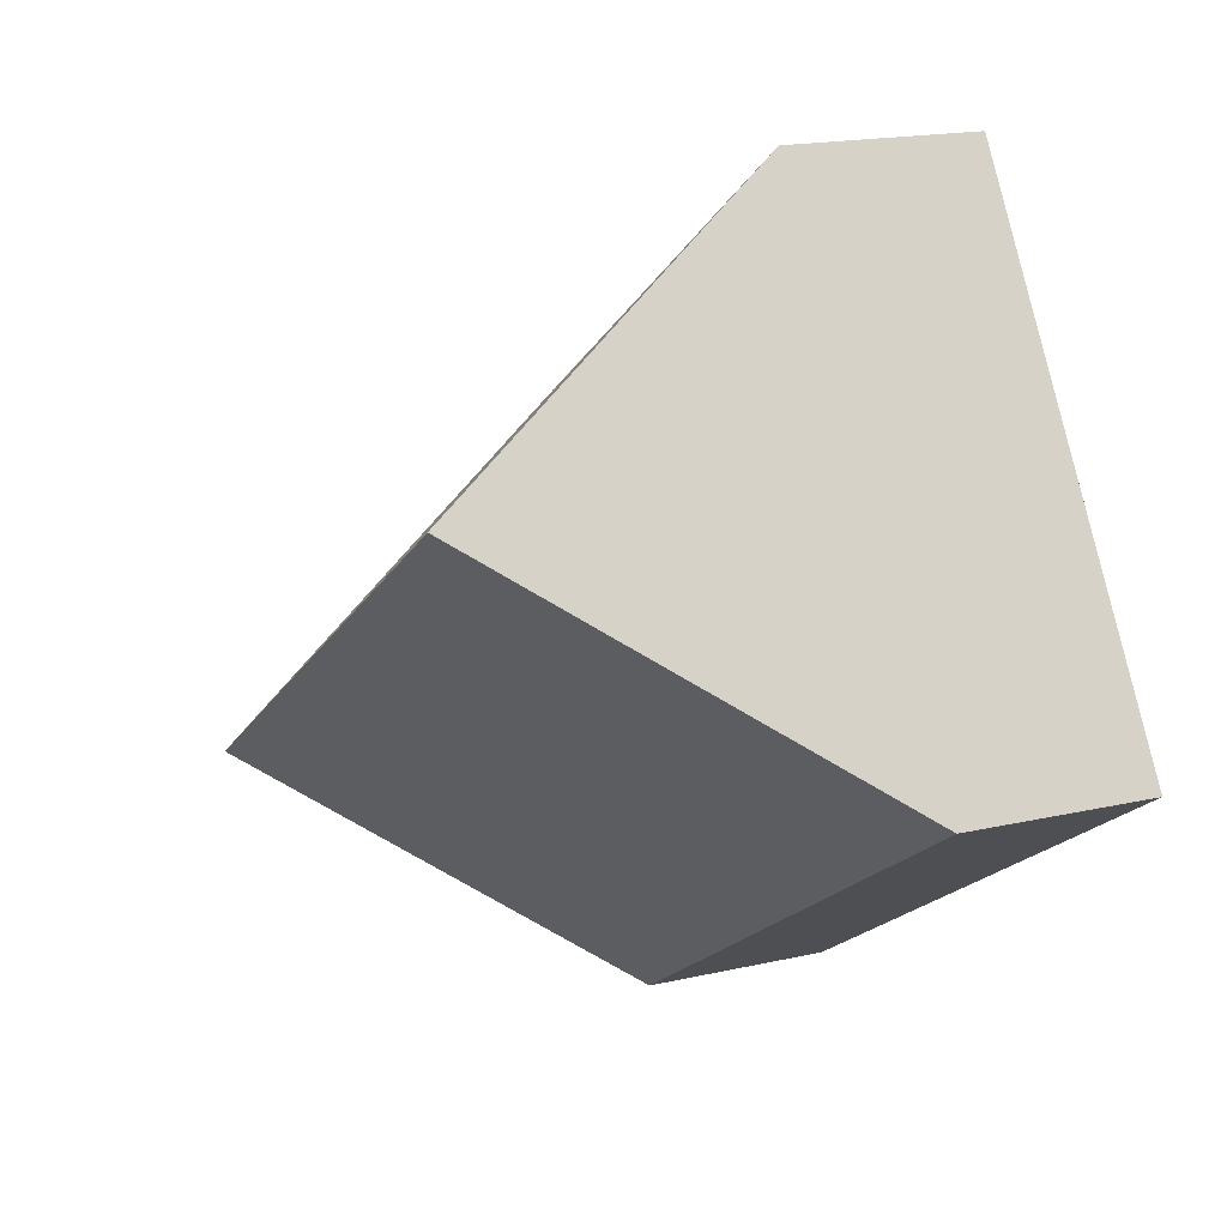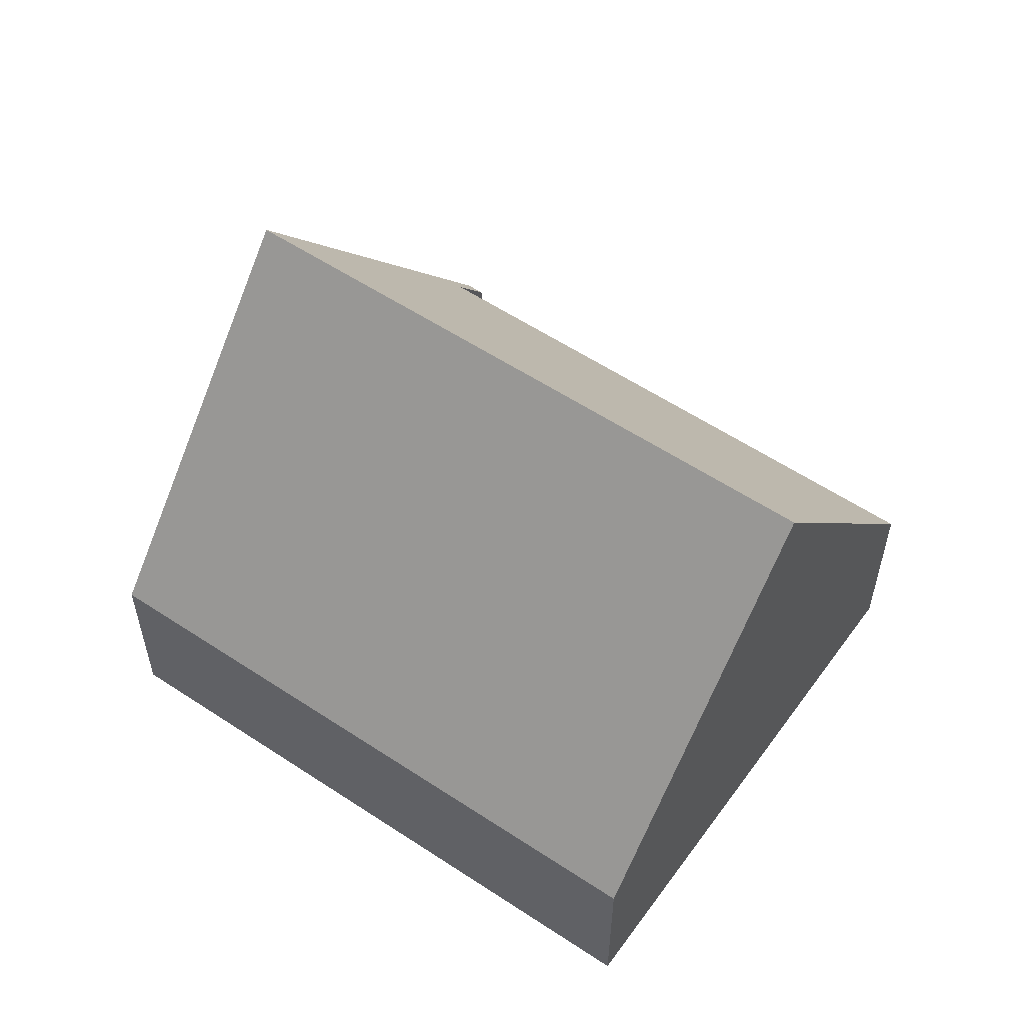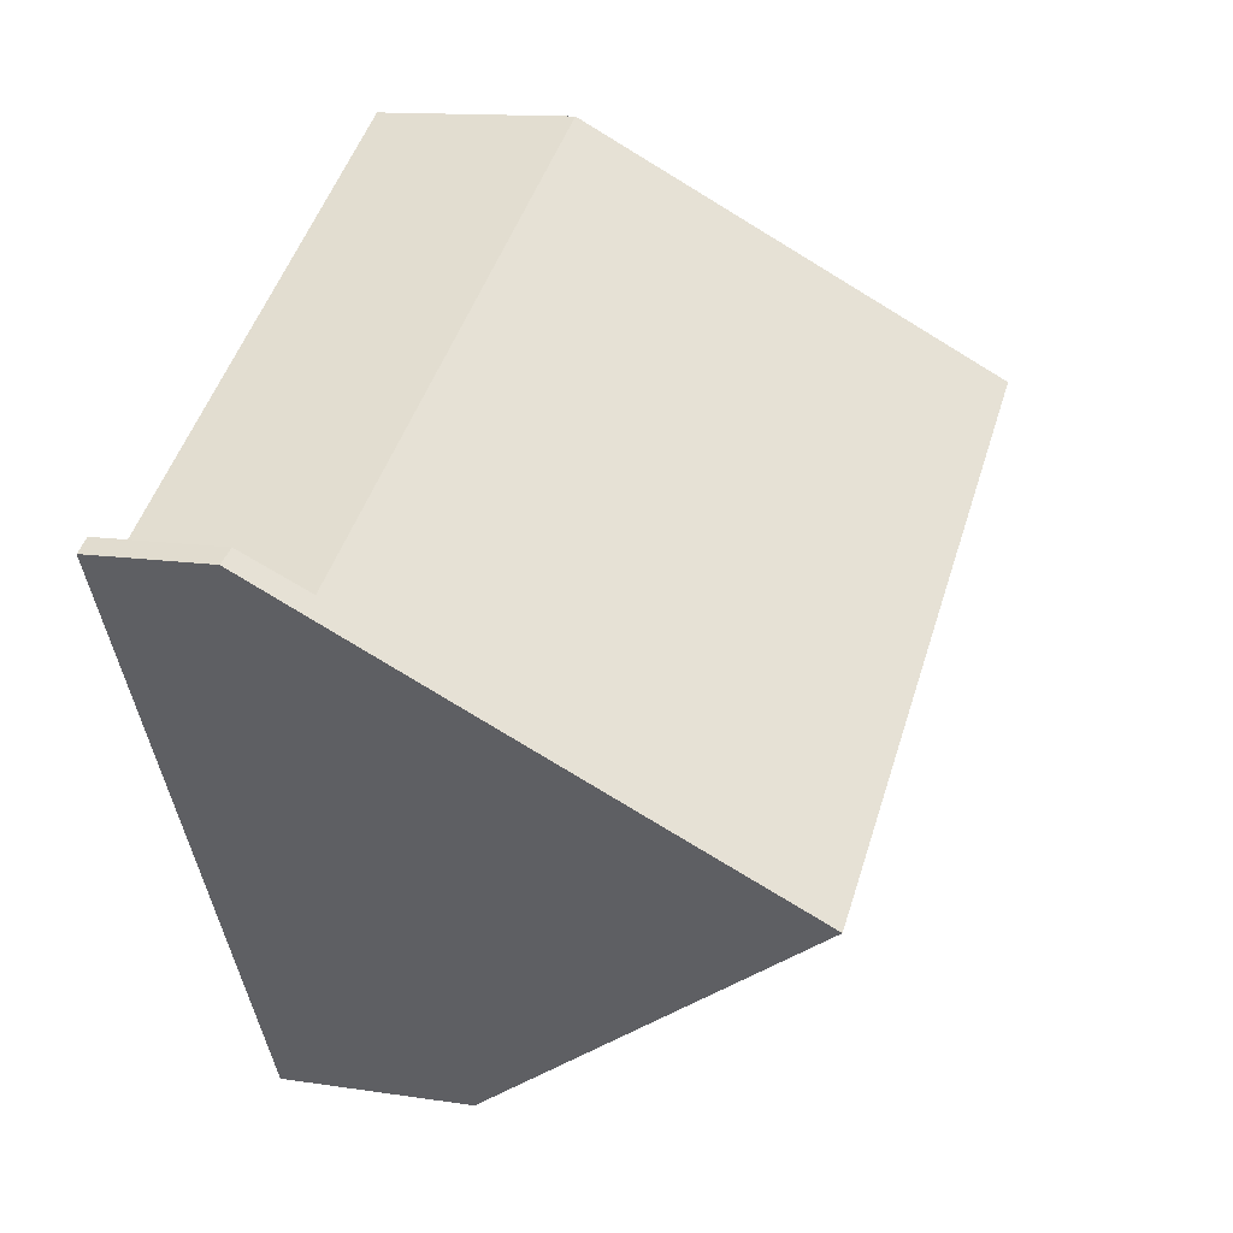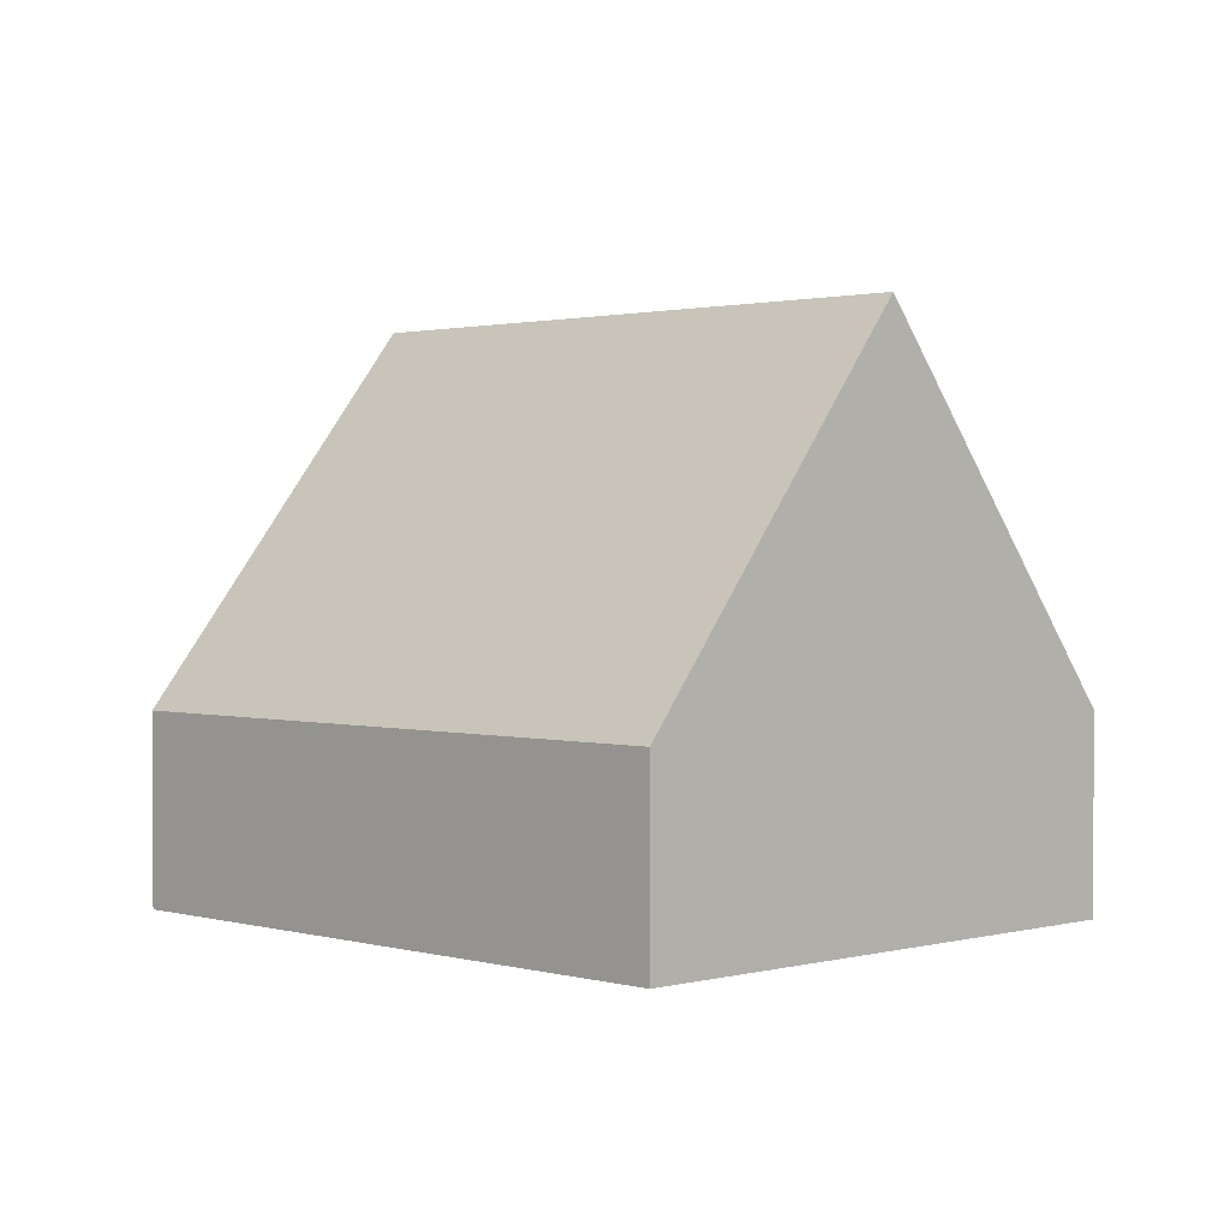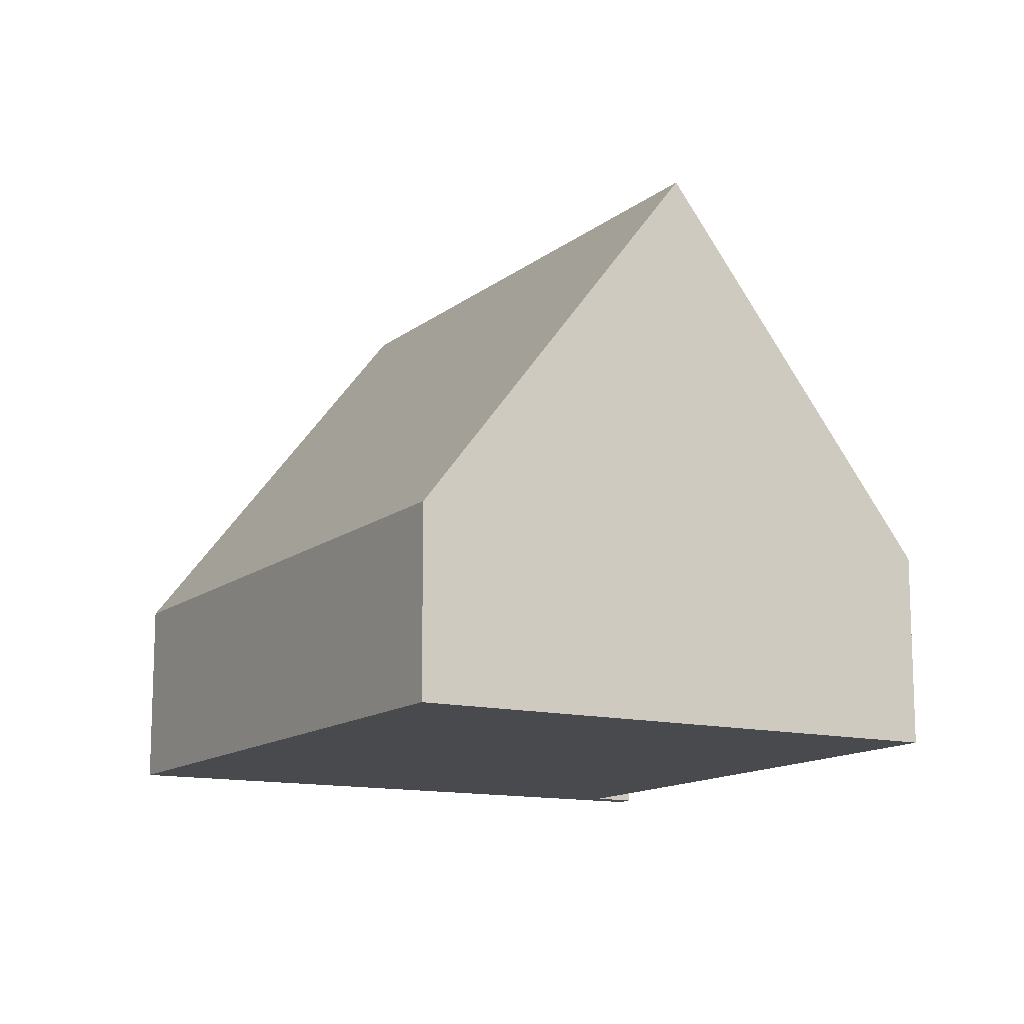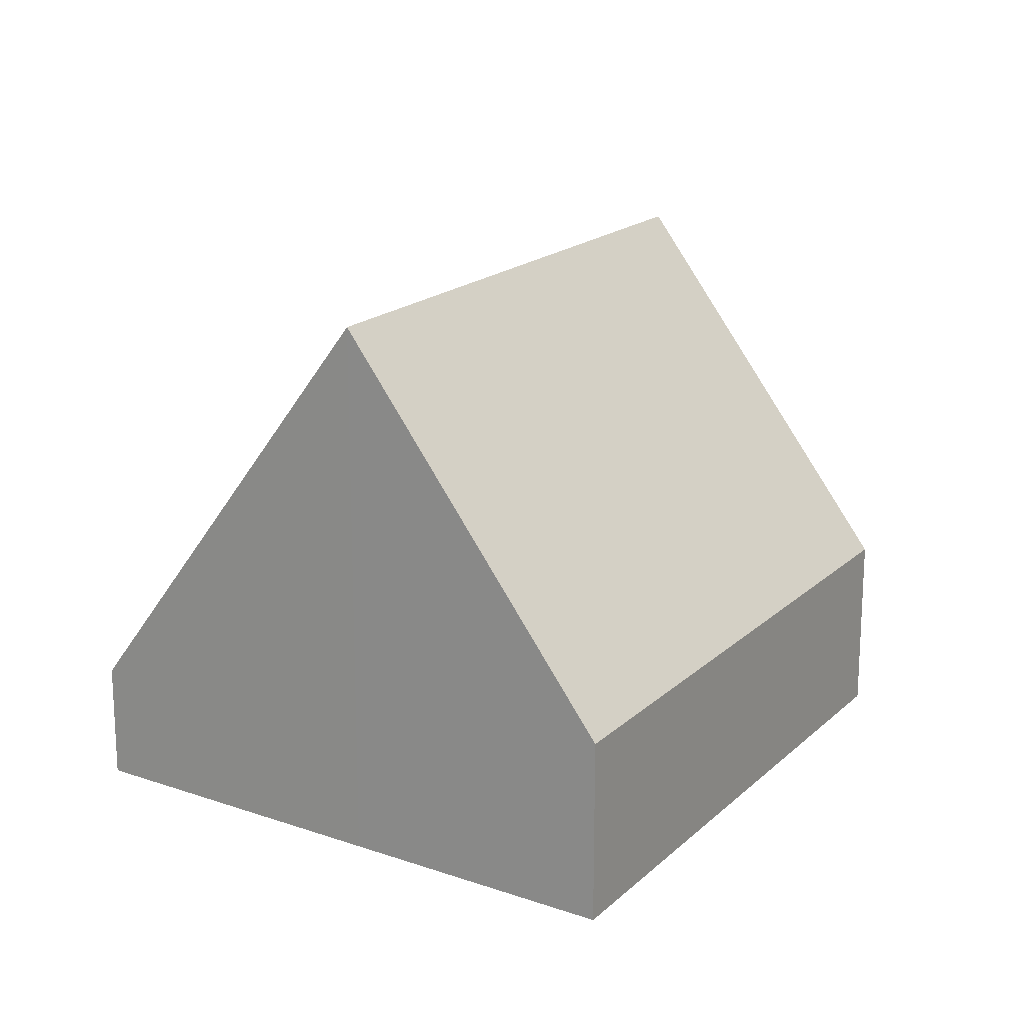
<metadata>
{"format":"obj","ext":"obj","renderer":"f3d","projection":"perspective","resolution":1024,"background":"white","views":[{"elev":17.6,"azim":-114.5,"up":"+Z"},{"elev":57.2,"azim":-112.4,"up":"+Y"},{"elev":12.7,"azim":109.7,"up":"+Z"},{"elev":1.5,"azim":-101.8,"up":"+Y"},{"elev":-13.2,"azim":-87.5,"up":"+Y"},{"elev":18.4,"azim":154.2,"up":"+Y"}]}
</metadata>
<code>
v  2.146 7.852 3.435
v  11.91 2.521 2.024
v  9.805 7.852 -1.553
v  11.66 2.523 2.191
v  4.265 2.715 6.826
v  12.24 1.7 2.575
v  11.99 1.725 2.716
v  0 2.649 1.622e-16
v  7.745 2.649 -5.044
v  7.745 3.089e-16 -5.044
v  0 0 0
v  2.146 -2.103e-16 3.435
v  4.265 -4.18e-16 6.826
v  11.66 -1.342e-16 2.191
v  11.99 -1.663e-16 2.716
v  12.24 -1.577e-16 2.575
v  11.91 -1.239e-16 2.024
v  9.805 9.509e-17 -1.553
g defaultobject
f 1 2 3
f 2 1 4
f 4 1 5
f 4 6 2
f 6 4 7
f 8 3 9
f 3 8 1
f 10 8 9
f 8 10 11
f 11 1 8
f 1 11 5
f 5 11 12
f 5 12 13
f 14 7 4
f 7 14 15
f 13 4 5
f 4 13 14
f 15 6 7
f 6 15 16
f 16 2 6
f 2 16 3
f 3 16 17
f 3 17 18
f 3 18 9
f 9 18 10
f 15 17 16
f 17 15 14
f 17 14 18
f 18 14 13
f 18 13 10
f 10 13 11
f 11 13 12

</code>
